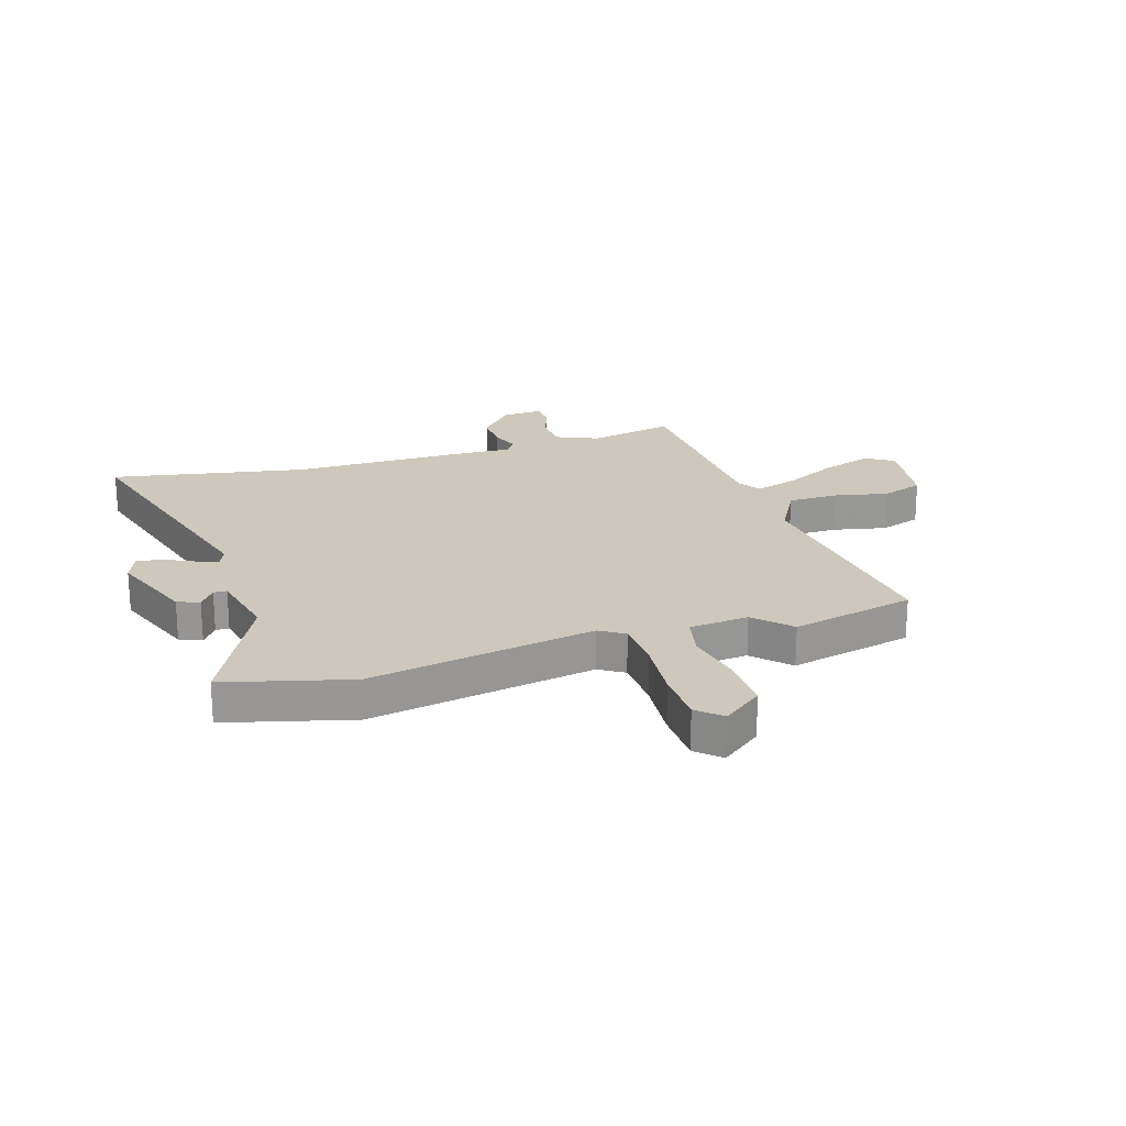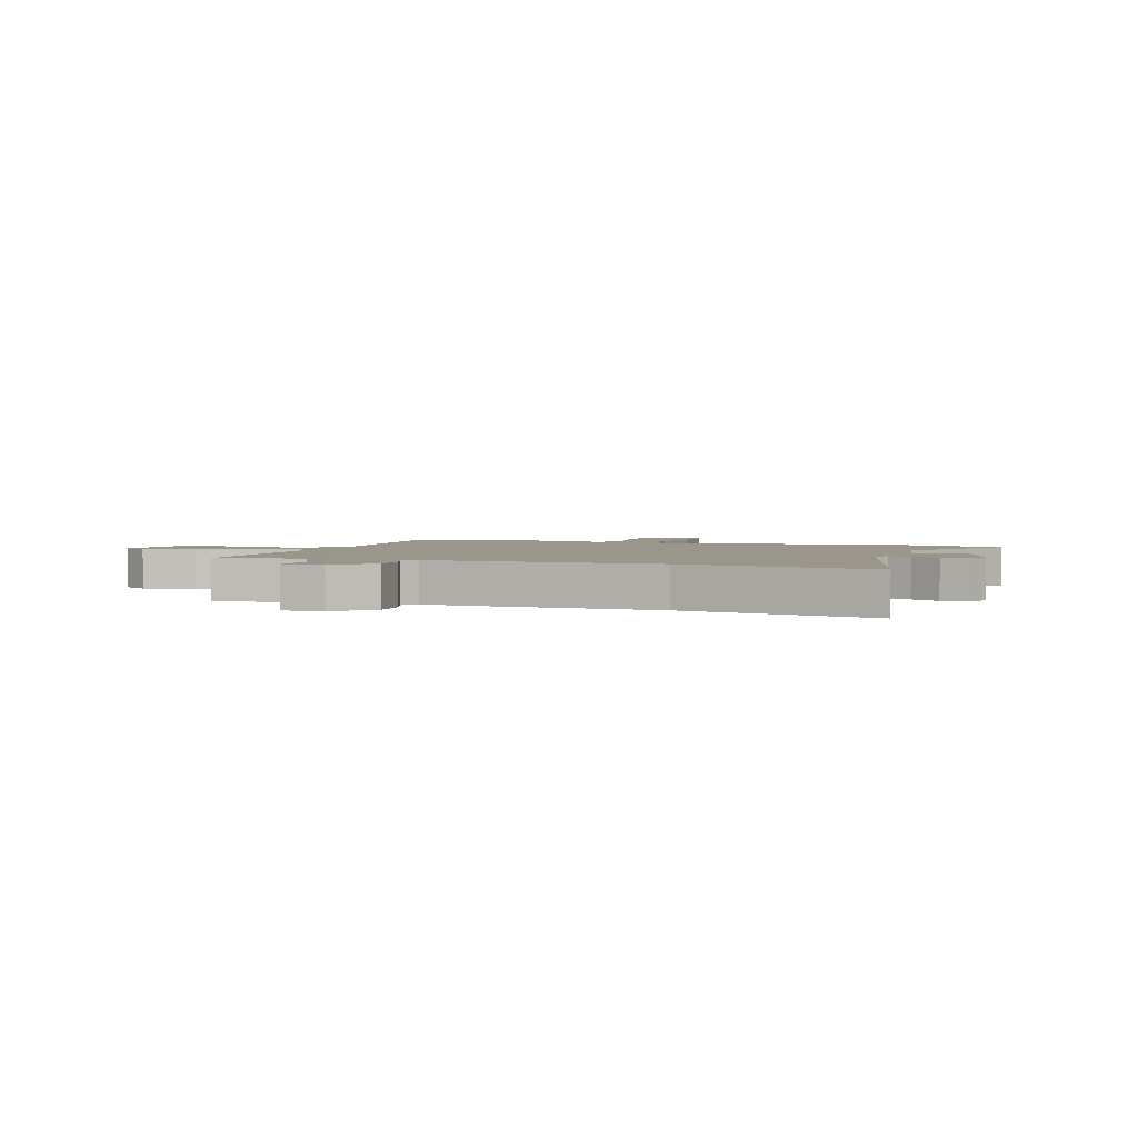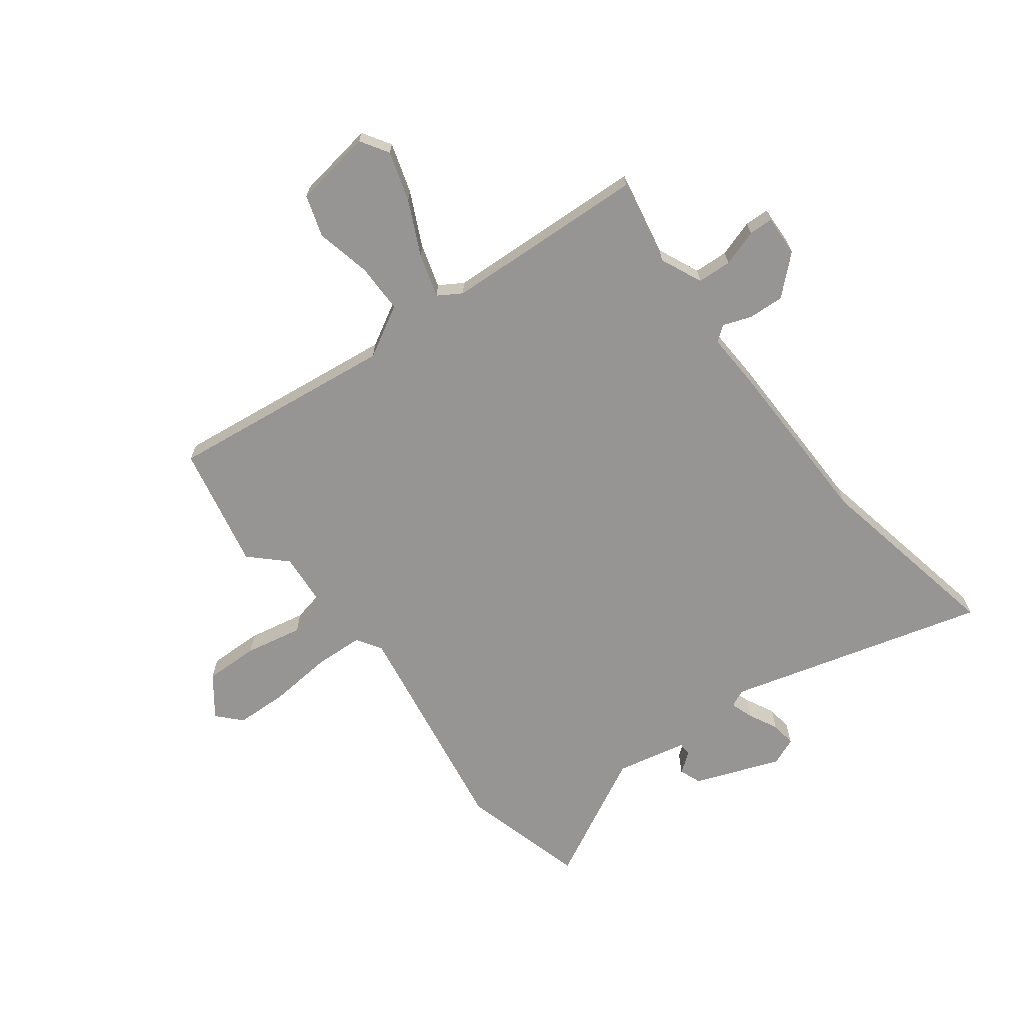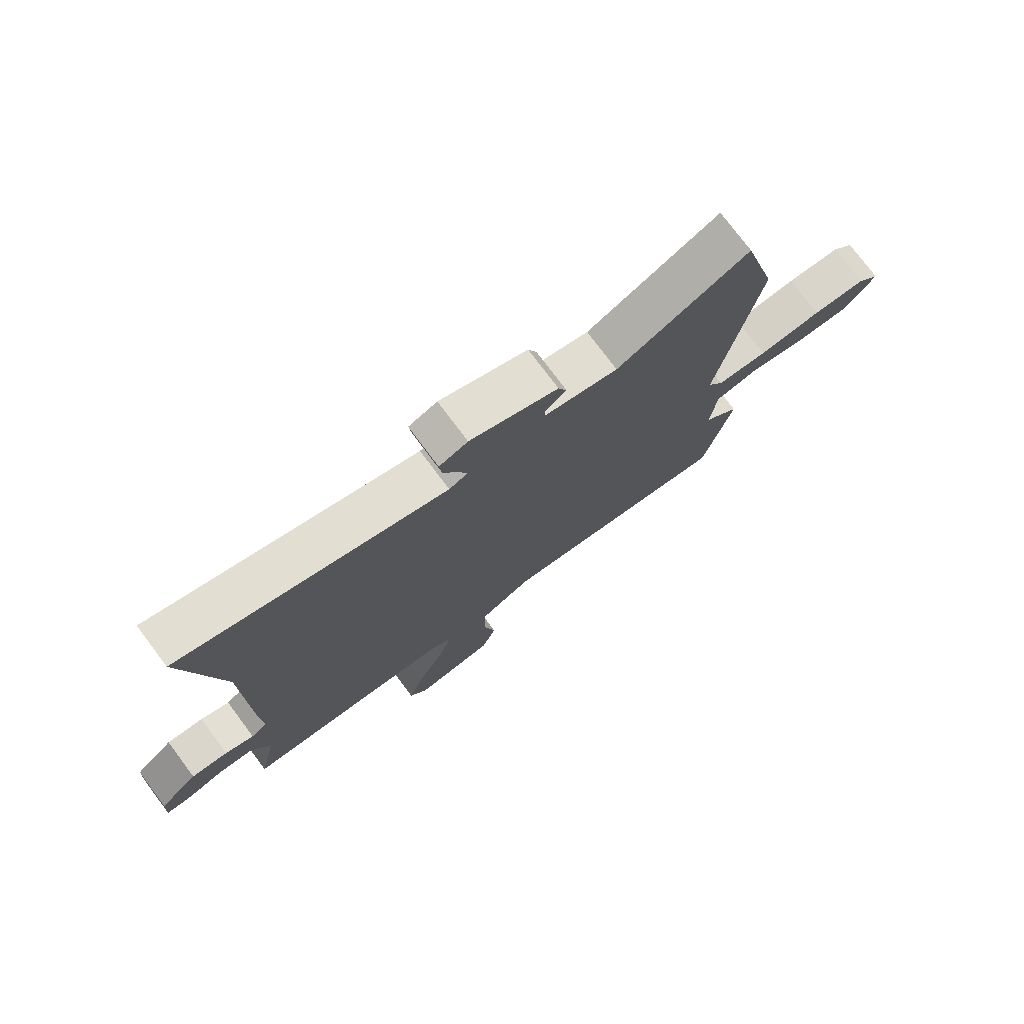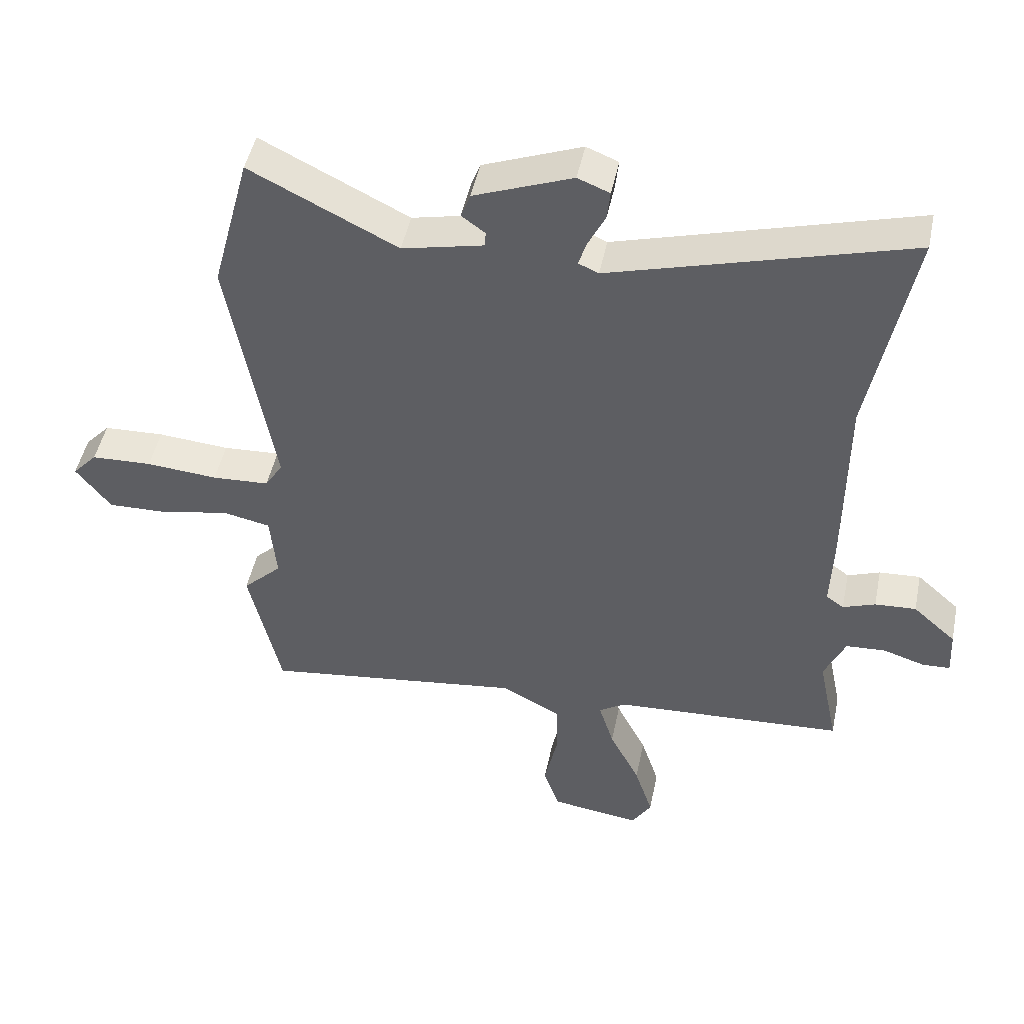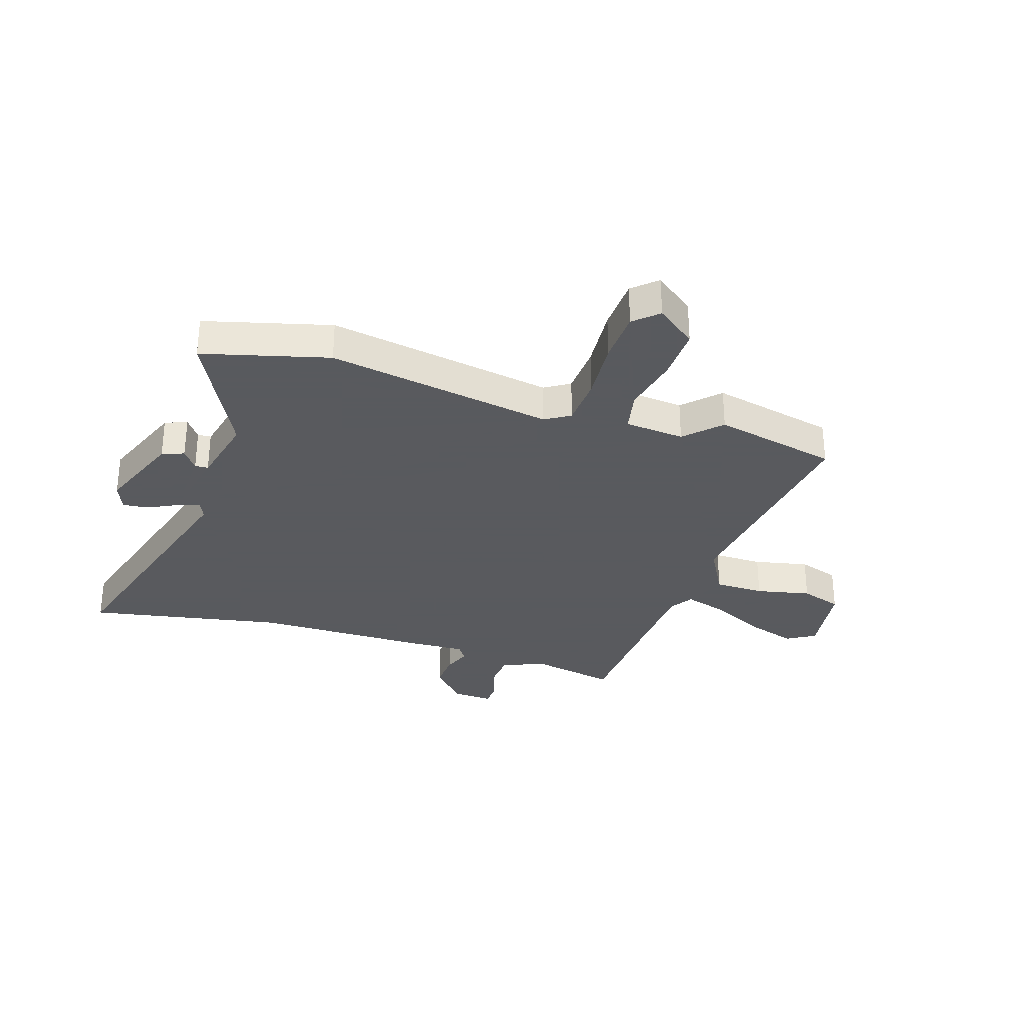
<metadata>
{"format":"obj","ext":"obj","renderer":"f3d","projection":"perspective","resolution":1024,"background":"white","views":[{"elev":22.0,"azim":72.6,"up":"+Y"},{"elev":2.5,"azim":-69.1,"up":"+Y"},{"elev":-67.6,"azim":-142.3,"up":"+Y"},{"elev":76.3,"azim":-36.8,"up":"+Z"},{"elev":47.8,"azim":-168.4,"up":"+Z"},{"elev":-31.2,"azim":72.2,"up":"+Y"}]}
</metadata>
<code>
v -0.463 0.07 0.301
v -0.529 0.07 0.655
v -0.064 0.07 0.521
v -0.032 0.07 0.535
v -0.046 0.07 0.577
v -0.072 0.07 0.63
v -0.077 0.07 0.676
v -0.027 0.07 0.696
v 0.127 0.07 0.636
v 0.142 0.07 0.596
v 0.105 0.07 0.569
v 0.106 0.07 0.545
v 0.234 0.07 0.516
v 0.465 0.07 0.632
v 0.525 0.07 0.405
v 0.454 0.07 -0.004
v 0.482 0.07 -0.049
v 0.572 0.07 -0.054
v 0.685 0.07 -0.045
v 0.781 0.07 -0.049
v 0.82 0.07 -0.092
v 0.765 0.07 -0.164
v 0.667 0.07 -0.161
v 0.563 0.07 -0.139
v 0.487 0.07 -0.155
v 0.477 0.07 -0.263
v 0.539 0.07 -0.324
v 0.489 0.07 -0.548
v 0.077 0.07 -0.494
v -0.016 0.07 -0.545
v -0.017 0.07 -0.635
v 0.004 0.07 -0.734
v -0.021 0.07 -0.809
v -0.163 0.07 -0.829
v -0.194 0.07 -0.778
v -0.165 0.07 -0.688
v -0.117 0.07 -0.591
v -0.093 0.07 -0.513
v -0.135 0.07 -0.486
v -0.501 0.07 -0.465
v -0.469 0.07 -0.309
v -0.502 0.07 -0.233
v -0.564 0.07 -0.229
v -0.63 0.07 -0.25
v -0.674 0.07 -0.248
v -0.67 0.07 -0.174
v -0.602 0.07 -0.113
v -0.537 0.07 -0.117
v -0.486 0.07 -0.136
v -0.458 0.07 -0.116
v -0.462 0.07 -0.007
v -0.463 0 0.301
v -0.529 0 0.655
v -0.064 0 0.521
v -0.032 0 0.535
v -0.046 0 0.577
v -0.072 0 0.63
v -0.077 0 0.676
v -0.027 0 0.696
v 0.127 0 0.636
v 0.142 0 0.596
v 0.105 0 0.569
v 0.106 0 0.545
v 0.234 0 0.516
v 0.465 0 0.632
v 0.525 0 0.405
v 0.454 0 -0.004
v 0.482 0 -0.049
v 0.572 0 -0.054
v 0.685 0 -0.045
v 0.781 0 -0.049
v 0.82 0 -0.092
v 0.765 0 -0.164
v 0.667 0 -0.161
v 0.563 0 -0.139
v 0.487 0 -0.155
v 0.477 0 -0.263
v 0.539 0 -0.324
v 0.489 0 -0.548
v 0.077 0 -0.494
v -0.016 0 -0.545
v -0.017 0 -0.635
v 0.004 0 -0.734
v -0.021 0 -0.809
v -0.163 0 -0.829
v -0.194 0 -0.778
v -0.165 0 -0.688
v -0.117 0 -0.591
v -0.093 0 -0.513
v -0.135 0 -0.486
v -0.501 0 -0.465
v -0.469 0 -0.309
v -0.502 0 -0.233
v -0.564 0 -0.229
v -0.63 0 -0.25
v -0.674 0 -0.248
v -0.67 0 -0.174
v -0.602 0 -0.113
v -0.537 0 -0.117
v -0.486 0 -0.136
v -0.458 0 -0.116
v -0.462 0 -0.007
f 50 51 1
f 47 48 49
f 46 47 49
f 45 46 49
f 44 45 49
f 43 44 49
f 42 43 49 50
f 41 42 50
f 39 40 41
f 39 41 50
f 38 39 50 1
f 35 36 37
f 34 35 37
f 33 34 37
f 32 33 37
f 31 32 37
f 30 31 37 38
f 1 2 3
f 38 1 3
f 30 38 3
f 29 30 3
f 26 27 28 29
f 29 3 4
f 26 29 4
f 25 26 4
f 22 23 24
f 21 22 24
f 20 21 24
f 19 20 24
f 18 19 24
f 17 18 24 25
f 25 4 5
f 17 25 5
f 16 17 5
f 13 14 15 16
f 12 13 16 5
f 9 10 11
f 8 9 11
f 7 8 11
f 6 7 11
f 5 6 11
f 5 11 12
f 52 102 101
f 100 99 98
f 100 98 97
f 100 97 96
f 100 96 95
f 100 95 94
f 101 100 94 93
f 101 93 92
f 92 91 90
f 101 92 90
f 52 101 90 89
f 88 87 86
f 88 86 85
f 88 85 84
f 88 84 83
f 88 83 82
f 89 88 82 81
f 54 53 52
f 54 52 89
f 54 89 81
f 54 81 80
f 80 79 78 77
f 55 54 80
f 55 80 77
f 55 77 76
f 75 74 73
f 75 73 72
f 75 72 71
f 75 71 70
f 75 70 69
f 76 75 69 68
f 56 55 76
f 56 76 68
f 56 68 67
f 67 66 65 64
f 56 67 64 63
f 62 61 60
f 62 60 59
f 62 59 58
f 62 58 57
f 62 57 56
f 63 62 56
f 1 52 53 2
f 2 53 54 3
f 3 54 55 4
f 4 55 56 5
f 5 56 57 6
f 6 57 58 7
f 7 58 59 8
f 8 59 60 9
f 9 60 61 10
f 10 61 62 11
f 11 62 63 12
f 12 63 64 13
f 13 64 65 14
f 14 65 66 15
f 15 66 67 16
f 16 67 68 17
f 17 68 69 18
f 18 69 70 19
f 19 70 71 20
f 20 71 72 21
f 21 72 73 22
f 22 73 74 23
f 23 74 75 24
f 24 75 76 25
f 25 76 77 26
f 26 77 78 27
f 27 78 79 28
f 28 79 80 29
f 29 80 81 30
f 30 81 82 31
f 31 82 83 32
f 32 83 84 33
f 33 84 85 34
f 34 85 86 35
f 35 86 87 36
f 36 87 88 37
f 37 88 89 38
f 38 89 90 39
f 39 90 91 40
f 40 91 92 41
f 41 92 93 42
f 42 93 94 43
f 43 94 95 44
f 44 95 96 45
f 45 96 97 46
f 46 97 98 47
f 47 98 99 48
f 48 99 100 49
f 49 100 101 50
f 50 101 102 51
f 51 102 52 1

</code>
